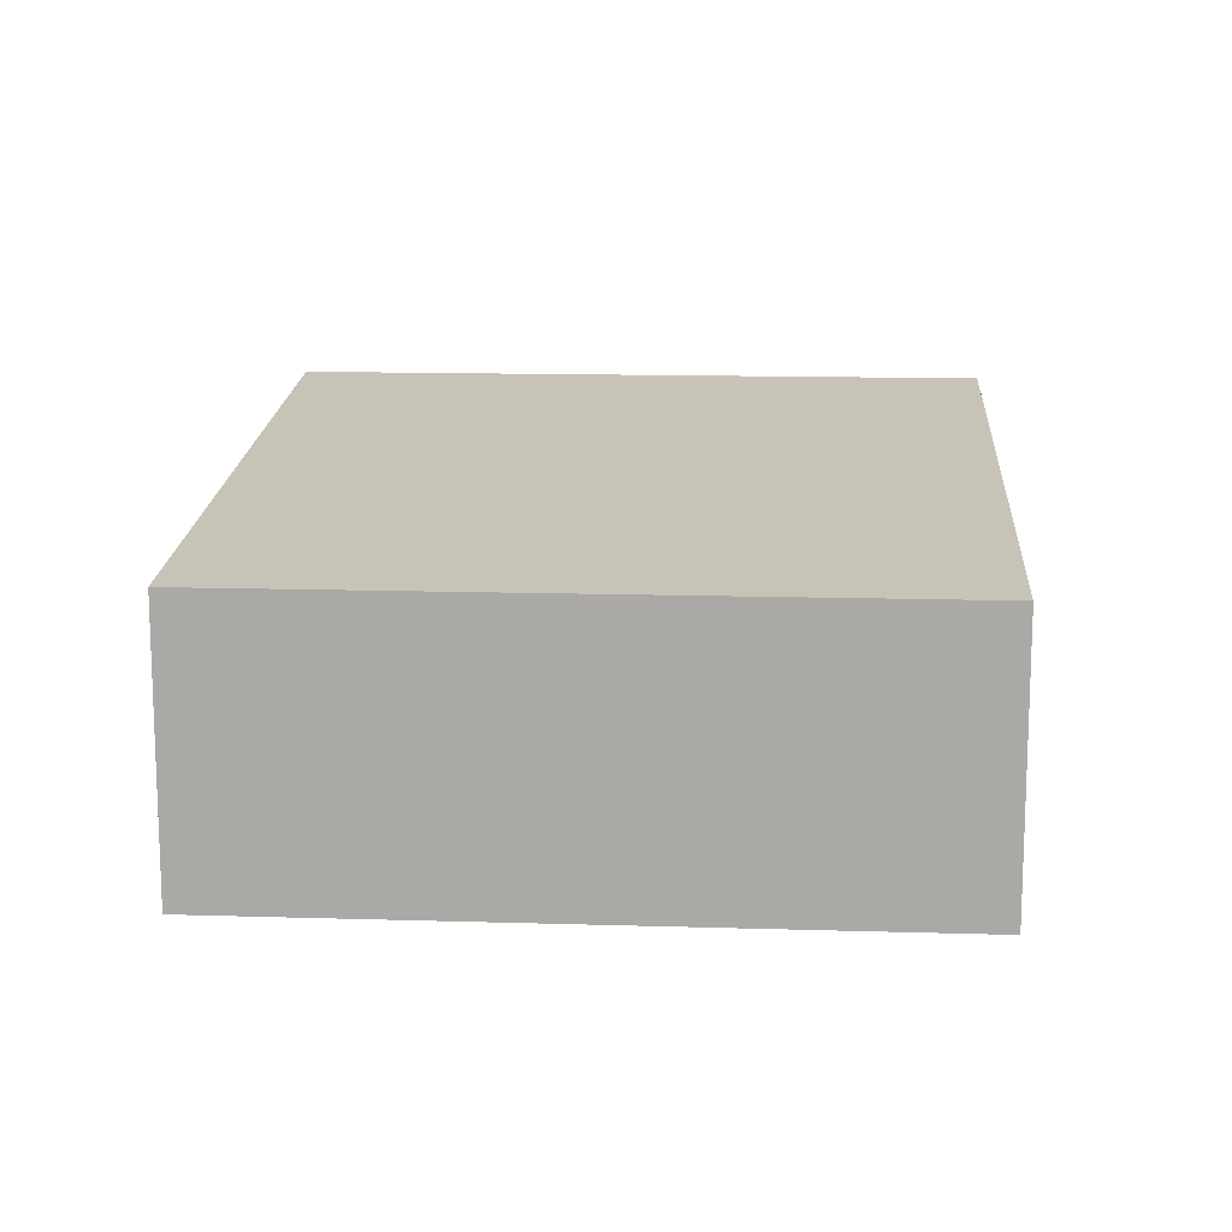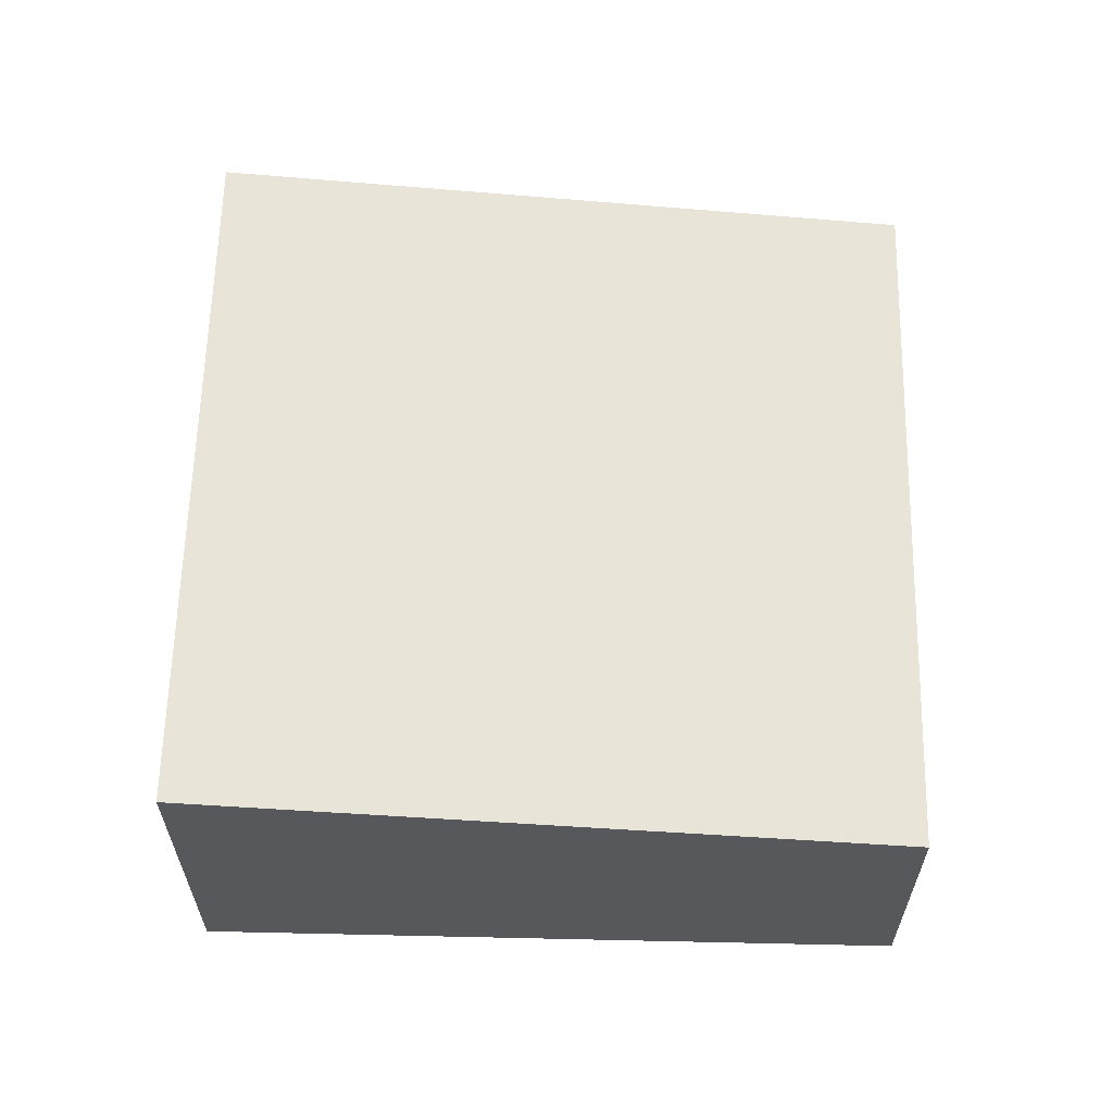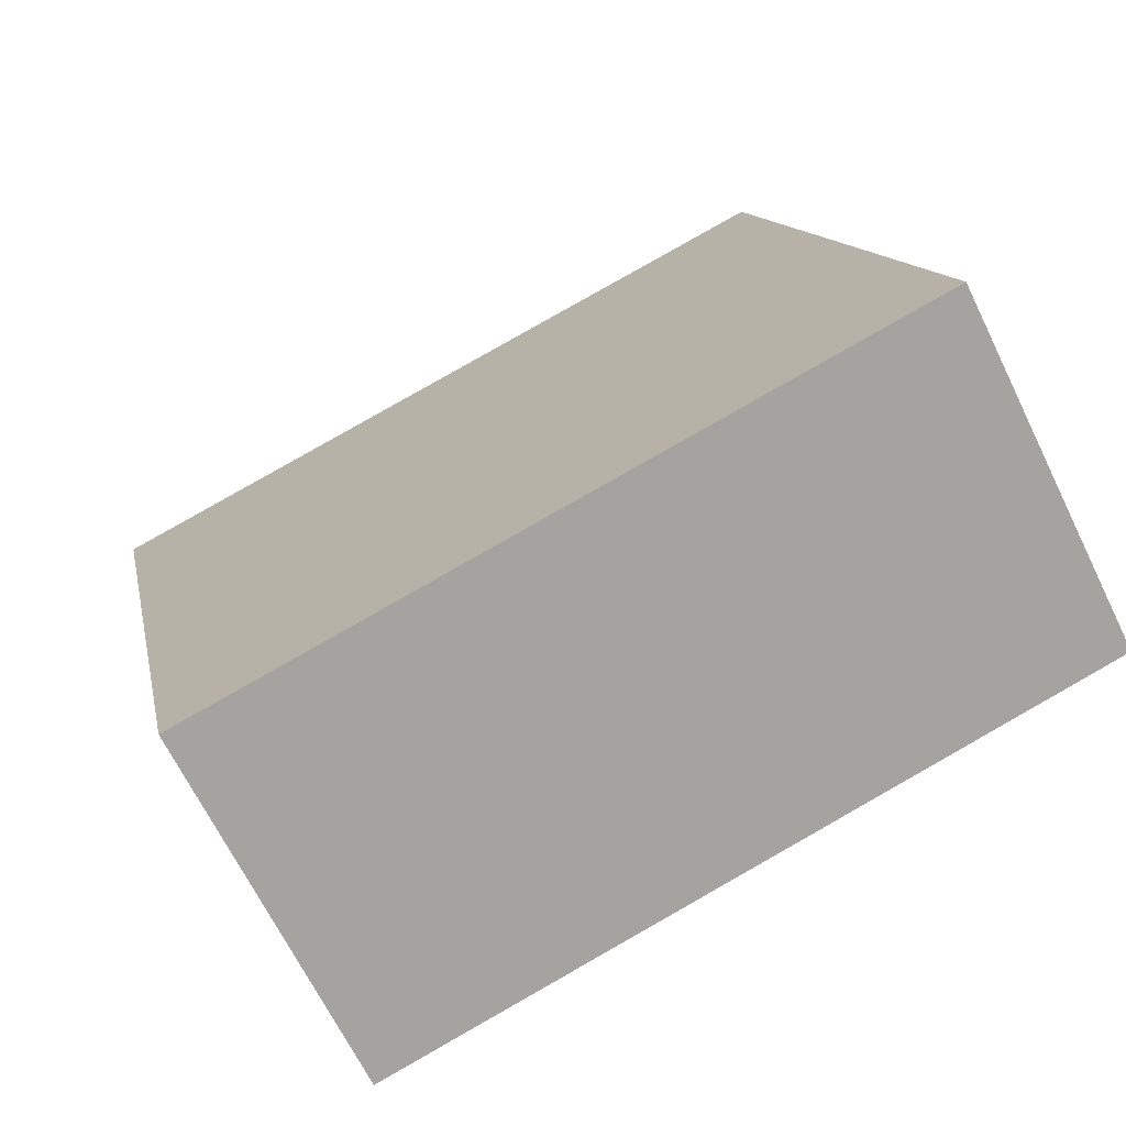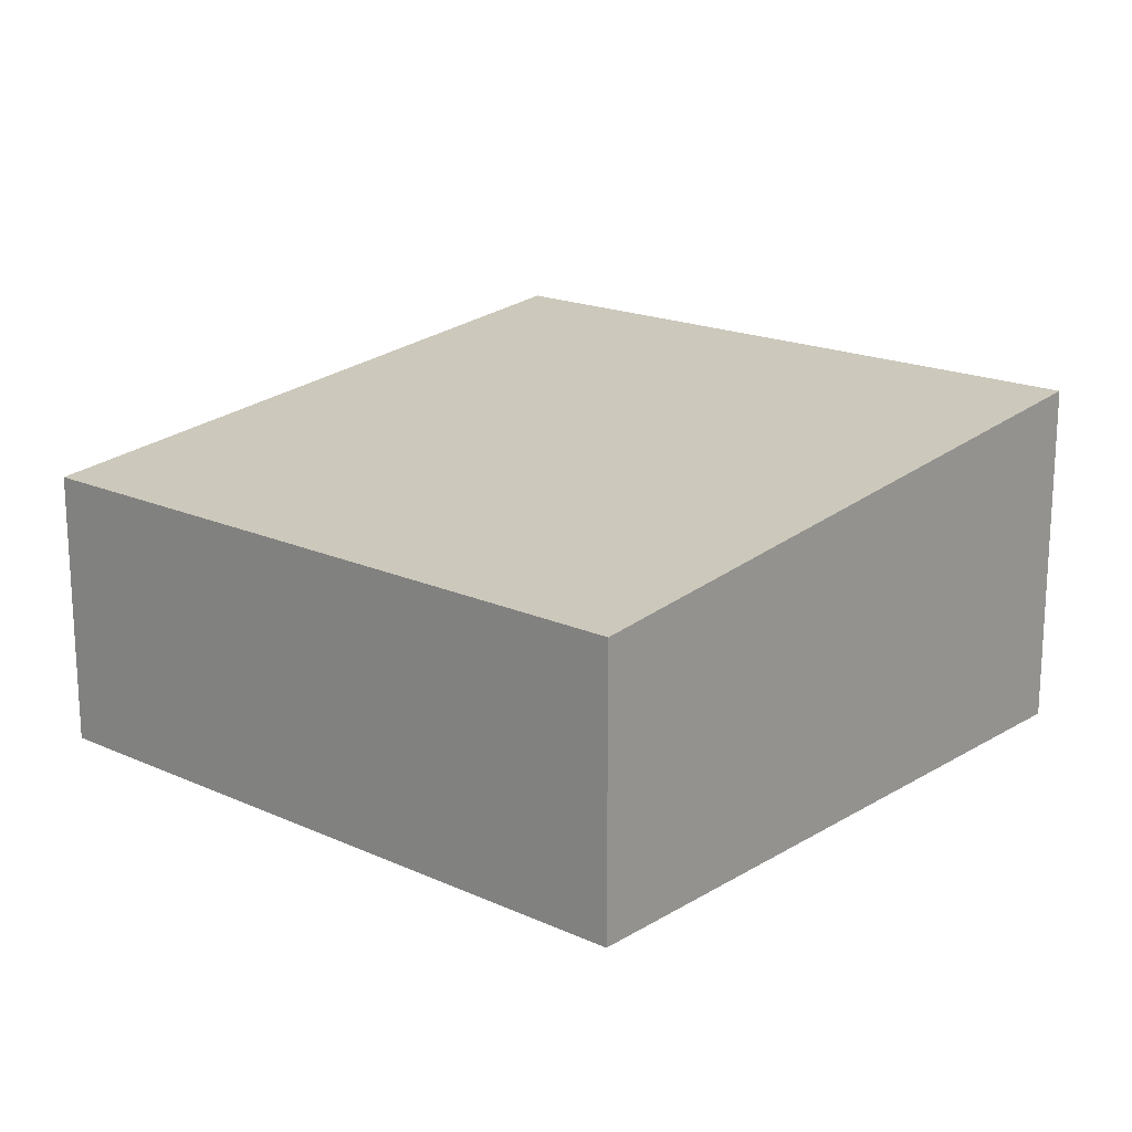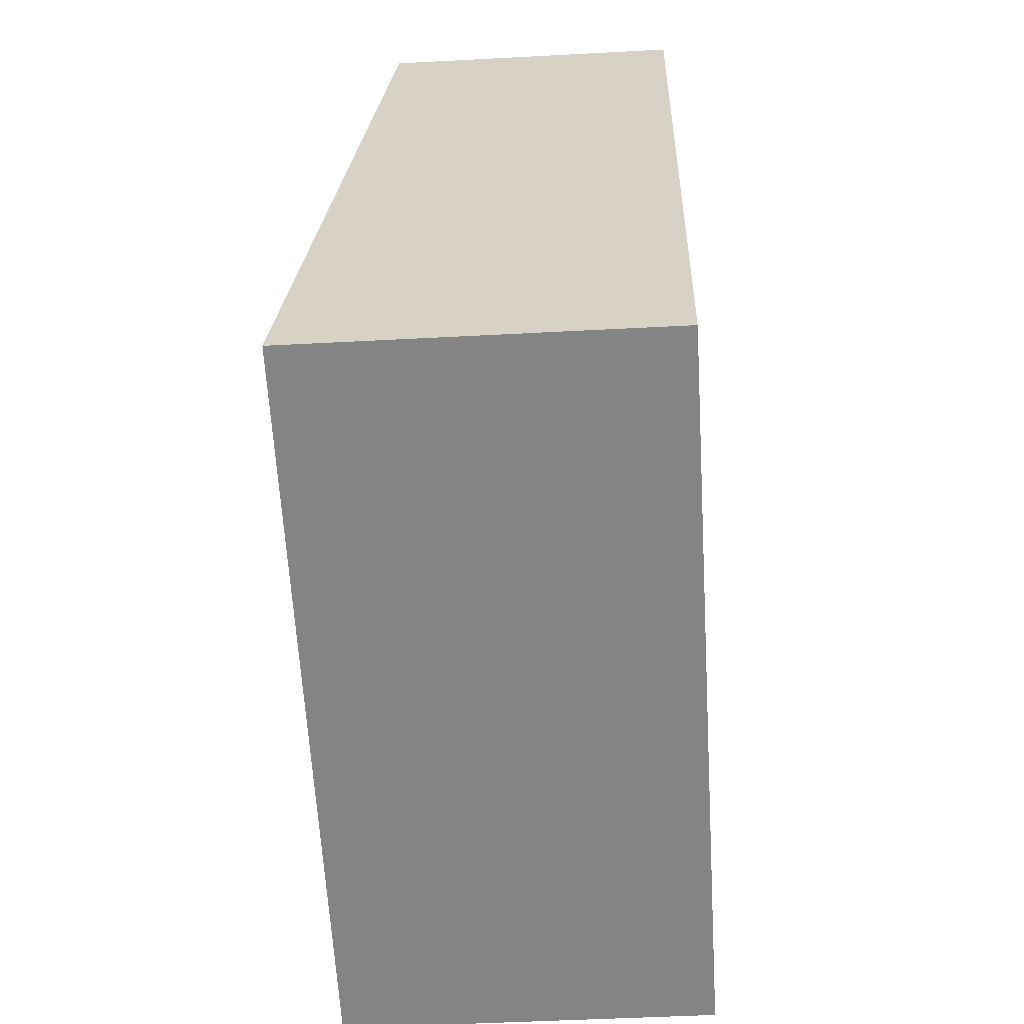
<metadata>
{"format":"obj","ext":"obj","renderer":"f3d","projection":"perspective","resolution":1024,"background":"white","views":[{"elev":13.7,"azim":18.4,"up":"+Y"},{"elev":61.8,"azim":-74.2,"up":"+Y"},{"elev":-66.5,"azim":-154.0,"up":"+Z"},{"elev":18.3,"azim":55.6,"up":"+Y"},{"elev":-47.0,"azim":-86.5,"up":"+Z"}]}
</metadata>
<code>
v  6.742 3.449 -1.743
v  1.742 2.749 6.734
v  8.484 2.749 4.991
v  0 3.449 2.112e-16
v  6.742 1.067e-16 -1.743
v  8.484 -3.056e-16 4.991
v  0 0 0
v  1.742 -4.123e-16 6.734
g defaultobject
f 1 2 3
f 2 1 4
f 3 5 1
f 5 3 6
f 5 4 1
f 4 5 7
f 7 2 4
f 2 7 8
f 8 3 2
f 3 8 6
f 8 5 6
f 5 8 7

</code>
